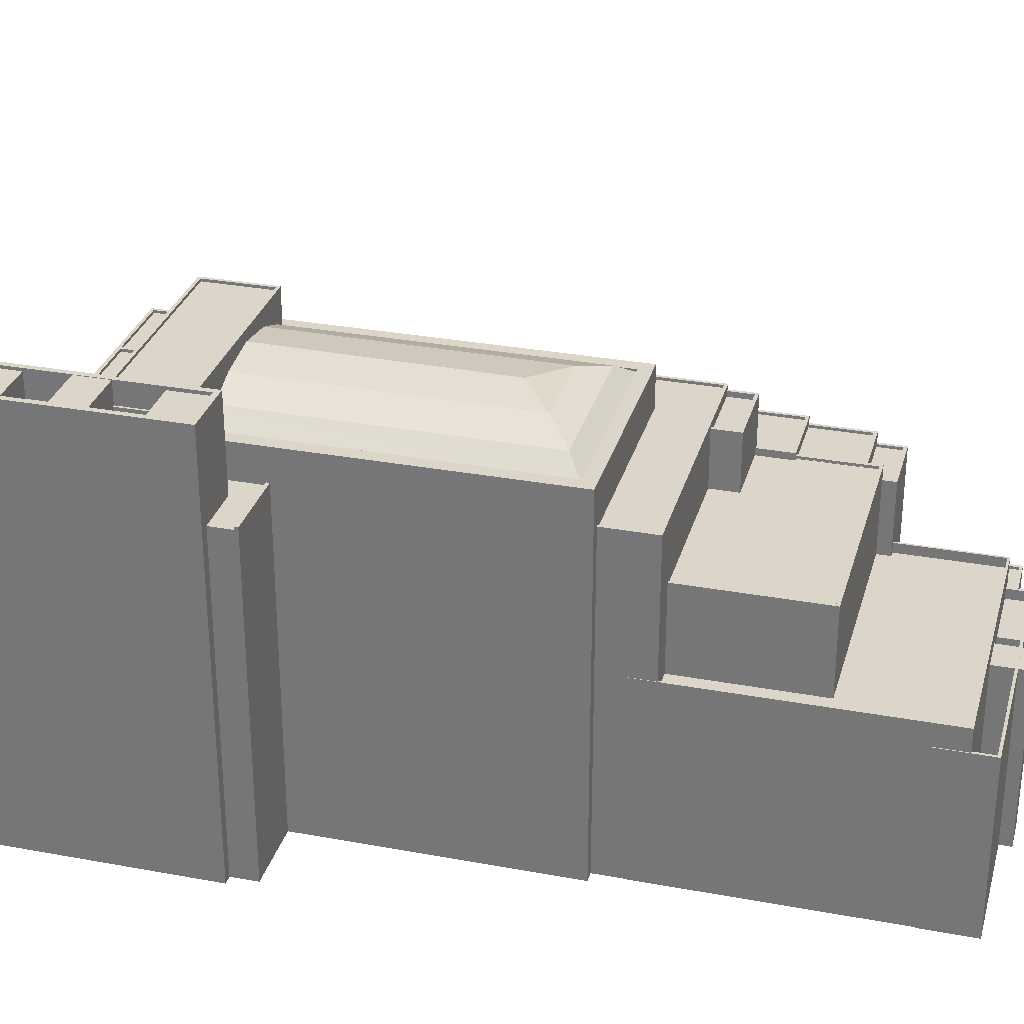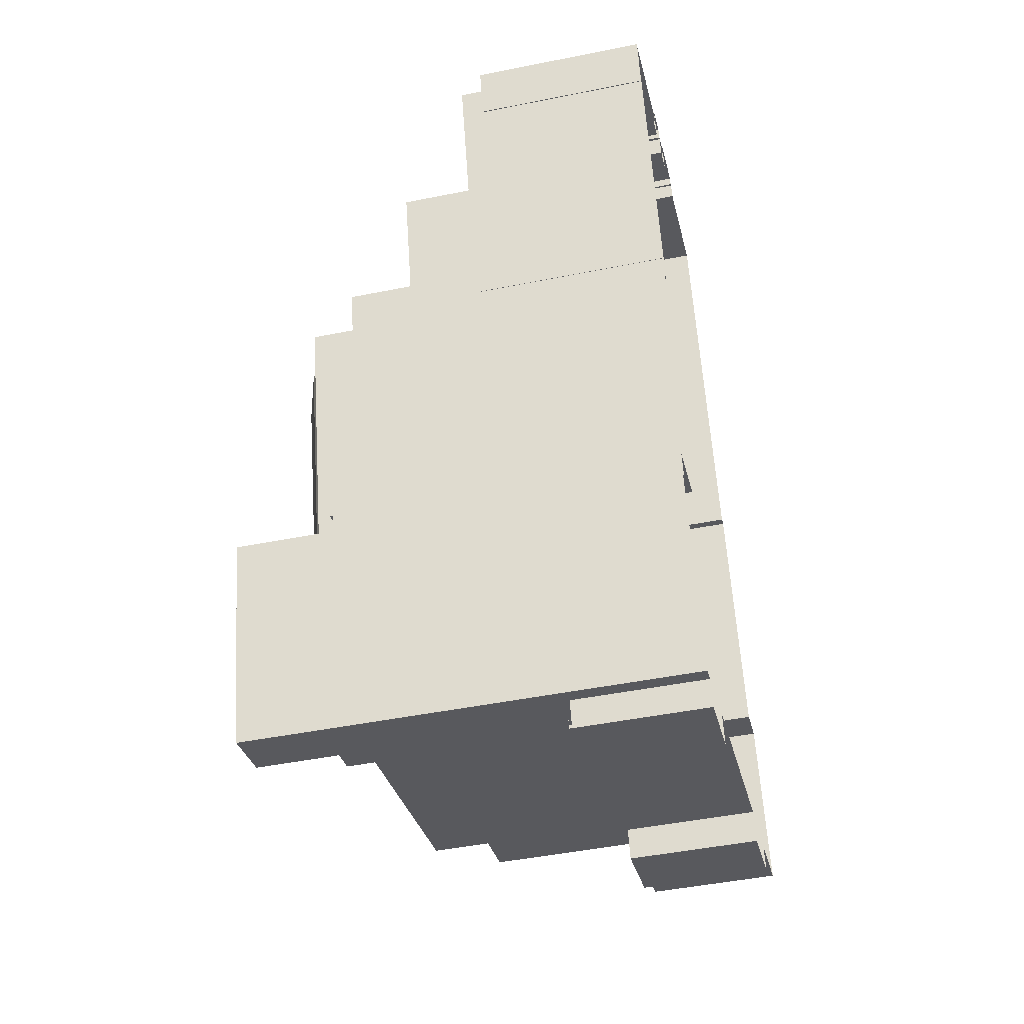
<metadata>
{"format":"obj","ext":"obj","renderer":"f3d","projection":"perspective","resolution":1024,"background":"white","views":[{"elev":30.1,"azim":88.4,"up":"+Z"},{"elev":-47.0,"azim":102.9,"up":"+Y"}]}
</metadata>
<code>
v -8434 -3.783e+04 40.92
v -8433 -3.783e+04 41.17
v -8433 -3.783e+04 40.92
v -8434 -3.783e+04 41.17
v -8449 -3.788e+04 41.17
v -8455 -3.788e+04 40.93
v -8455 -3.788e+04 41.18
v -8449 -3.788e+04 40.92
v -8451 -3.787e+04 41.18
v -8451 -3.787e+04 40.93
v -8450 -3.787e+04 41.18
v -8450 -3.787e+04 40.93
v -8438 -3.783e+04 41.17
v -8438 -3.783e+04 40.92
v -8450 -3.788e+04 41.17
v -8455 -3.788e+04 41.18
v -8455 -3.788e+04 26.93
v -8450 -3.788e+04 26.92
v -8451 -3.787e+04 41.18
v -8451 -3.787e+04 26.93
v -8450 -3.787e+04 41.18
v -8450 -3.787e+04 26.93
v -8439 -3.783e+04 41.17
v -8439 -3.783e+04 26.92
v -8439 -3.783e+04 26.92
v -8439 -3.783e+04 40.57
v -8432 -3.783e+04 40.52
v -8433 -3.783e+04 40.77
v -8432 -3.783e+04 41.17
v -8433 -3.783e+04 40.32
v -8438 -3.783e+04 40.32
v -8438 -3.783e+04 40.57
v -8433 -3.783e+04 40.52
v -8433 -3.783e+04 40.57
v -8433 -3.783e+04 40.77
v -8433 -3.783e+04 40.57
v -8433 -3.783e+04 41.17
v -8433 -3.783e+04 40.52
v -8432 -3.783e+04 40.57
v -8437 -3.782e+04 40.57
v -8437 -3.782e+04 40.32
v -8432 -3.783e+04 40.32
v -8431 -3.783e+04 40.57
v -8431 -3.783e+04 40.52
v -8437 -3.782e+04 40.57
v -8437 -3.782e+04 26.92
v -8431 -3.783e+04 40.52
v -8431 -3.783e+04 40.57
v -8431 -3.783e+04 39.36
v -8437 -3.782e+04 39.36
v -8437 -3.782e+04 39.61
v -8431 -3.783e+04 40.57
v -8437 -3.782e+04 39.61
v -8437 -3.782e+04 26.92
v -8436 -3.782e+04 39.36
v -8436 -3.782e+04 39.61
v -8431 -3.782e+04 39.61
v -8431 -3.782e+04 39.36
v -8431 -3.782e+04 39.36
v -8431 -3.782e+04 39.61
v -8431 -3.782e+04 33.75
v -8430 -3.782e+04 39.61
v -8430 -3.782e+04 32.85
v -8431 -3.782e+04 33.75
v -8436 -3.782e+04 39.61
v -8436 -3.782e+04 26.92
v -8431 -3.782e+04 32.85
v -8431 -3.782e+04 26.92
v -8431 -3.782e+04 32.85
v -8431 -3.782e+04 39.61
v -8429 -3.781e+04 33.75
v -8429 -3.781e+04 26.92
v -8428 -3.781e+04 26.92
v -8428 -3.781e+04 27.17
v -8419 -3.782e+04 15.26
v -8422 -3.782e+04 15.26
v -8422 -3.782e+04 30.76
v -8427 -3.781e+04 31.68
v -8416 -3.782e+04 31.66
v -8405 -3.782e+04 33.74
v -8427 -3.781e+04 27.17
v -8405 -3.782e+04 15.25
v -8416 -3.782e+04 15.26
v -8405 -3.782e+04 31.67
v -8405 -3.782e+04 31.67
v -8427 -3.781e+04 30.76
v -8427 -3.781e+04 31.68
v -8419 -3.782e+04 31.66
v -8406 -3.782e+04 31.67
v -8406 -3.782e+04 15.25
v -8412 -3.785e+04 15.25
v -8412 -3.785e+04 33.74
v -8412 -3.785e+04 33.74
v -8412 -3.785e+04 15.25
v -8412 -3.784e+04 32.84
v -8405 -3.782e+04 33.74
v -8405 -3.782e+04 32.84
v -8412 -3.784e+04 33.74
v -8428 -3.781e+04 32.85
v -8428 -3.781e+04 33.75
v -8427 -3.781e+04 15.26
v -8427 -3.781e+04 15.26
v -8427 -3.781e+04 30.76
v -8427 -3.781e+04 31.68
v -8419 -3.782e+04 15.26
v -8421 -3.781e+04 15.26
v -8421 -3.781e+04 30.76
v -8416 -3.782e+04 31.66
v -8404 -3.782e+04 31.67
v -8404 -3.782e+04 15.25
v -8416 -3.782e+04 15.26
v -8419 -3.782e+04 31.66
v -8406 -3.782e+04 15.25
v -8406 -3.782e+04 31.67
v -8405 -3.782e+04 31.67
v -8405 -3.782e+04 15.25
v -8427 -3.781e+04 31.68
v -8416 -3.782e+04 31.66
v -8427 -3.781e+04 30.76
v -8421 -3.781e+04 30.76
v -8416 -3.782e+04 15.26
v -8419 -3.782e+04 15.26
v -8421 -3.781e+04 15.26
v -8419 -3.782e+04 31.66
v -8427 -3.781e+04 27.17
v -8427 -3.781e+04 15.26
v -8426 -3.781e+04 30.76
v -8426 -3.781e+04 15.26
v -8421 -3.781e+04 30.76
v -8421 -3.781e+04 15.26
v -8418 -3.781e+04 31.66
v -8418 -3.781e+04 15.26
v -8415 -3.781e+04 31.66
v -8415 -3.781e+04 15.26
v -8414 -3.784e+04 40.76
v -8411 -3.783e+04 40.76
v -8411 -3.783e+04 40.51
v -8414 -3.784e+04 40.51
v -8431 -3.782e+04 40.52
v -8431 -3.782e+04 40.77
v -8431 -3.782e+04 39.36
v -8431 -3.782e+04 40.77
v -8410 -3.783e+04 40.76
v -8410 -3.783e+04 32.84
v -8414 -3.784e+04 32.84
v -8414 -3.784e+04 40.76
v -8427 -3.784e+04 40.52
v -8427 -3.784e+04 45.76
v -8434 -3.783e+04 45.76
v -8434 -3.783e+04 40.92
v -8434 -3.784e+04 45.26
v -8434 -3.783e+04 45.26
v -8434 -3.783e+04 45.76
v -8434 -3.784e+04 45.76
v -8428 -3.784e+04 45.76
v -8428 -3.784e+04 45.26
v -8428 -3.784e+04 45.26
v -8428 -3.784e+04 45.76
v -8428 -3.784e+04 40.52
v -8428 -3.784e+04 45.76
v -8435 -3.784e+04 40.92
v -8435 -3.784e+04 45.76
v -8412 -3.784e+04 33.74
v -8412 -3.784e+04 46.16
v -8413 -3.785e+04 15.25
v -8413 -3.785e+04 46.16
v -8446 -3.787e+04 46.18
v -8446 -3.787e+04 40.92
v -8450 -3.788e+04 46.18
v -8450 -3.788e+04 26.92
v -8423 -3.789e+04 46.16
v -8426 -3.789e+04 46.17
v -8426 -3.789e+04 26.91
v -8423 -3.789e+04 26.91
v -8445 -3.787e+04 46.18
v -8445 -3.787e+04 40.92
v -8435 -3.784e+04 46.18
v -8435 -3.784e+04 40.92
v -8413 -3.785e+04 45.91
v -8412 -3.784e+04 46.16
v -8412 -3.784e+04 45.91
v -8413 -3.785e+04 46.16
v -8423 -3.789e+04 46.16
v -8426 -3.789e+04 45.92
v -8426 -3.789e+04 46.17
v -8423 -3.789e+04 45.91
v -8449 -3.788e+04 45.93
v -8449 -3.788e+04 46.18
v -8446 -3.787e+04 46.18
v -8446 -3.787e+04 45.93
v -8445 -3.787e+04 46.18
v -8445 -3.787e+04 45.93
v -8435 -3.784e+04 45.92
v -8435 -3.784e+04 46.17
v -8432 -3.788e+04 50.84
v -8433 -3.788e+04 50.84
v -8433 -3.788e+04 50.59
v -8432 -3.788e+04 50.59
v -8421 -3.789e+04 50.83
v -8421 -3.789e+04 50.58
v -8422 -3.789e+04 50.83
v -8433 -3.788e+04 45.92
v -8422 -3.789e+04 45.91
v -8433 -3.788e+04 50.84
v -8432 -3.788e+04 50.84
v -8432 -3.788e+04 45.92
v -8431 -3.784e+04 45.92
v -8412 -3.785e+04 15.25
v -8431 -3.784e+04 49.73
v -8412 -3.785e+04 49.72
v -8419 -3.787e+04 15.25
v -8419 -3.787e+04 46.72
v -8419 -3.787e+04 46.47
v -8419 -3.787e+04 46.72
v -8421 -3.788e+04 46.47
v -8421 -3.788e+04 49.72
v -8439 -3.787e+04 49.73
v -8440 -3.787e+04 45.93
v -8439 -3.787e+04 45.92
v -8440 -3.787e+04 49.74
v -8414 -3.785e+04 49.72
v -8431 -3.784e+04 49.73
v -8431 -3.784e+04 49.48
v -8414 -3.785e+04 49.47
v -8422 -3.788e+04 49.47
v -8422 -3.788e+04 49.72
v -8438 -3.787e+04 49.73
v -8439 -3.787e+04 49.48
v -8439 -3.787e+04 49.73
v -8422 -3.788e+04 49.72
v -8419 -3.788e+04 46.47
v -8419 -3.788e+04 52.97
v -8439 -3.787e+04 52.98
v -8421 -3.788e+04 49.72
v -8439 -3.787e+04 49.73
v -8439 -3.787e+04 52.98
v -8441 -3.788e+04 52.73
v -8439 -3.787e+04 52.73
v -8441 -3.788e+04 52.98
v -8419 -3.788e+04 52.97
v -8419 -3.788e+04 52.72
v -8421 -3.788e+04 52.97
v -8421 -3.788e+04 52.72
v -8441 -3.788e+04 45.93
v -8441 -3.788e+04 52.98
v -8421 -3.788e+04 52.97
v -8421 -3.788e+04 50.58
v -8419 -3.788e+04 52.56
v -8418 -3.788e+04 52.56
v -8418 -3.788e+04 52.97
v -8419 -3.788e+04 52.97
v -8423 -3.789e+04 26.91
v -8418 -3.787e+04 46.47
v -8418 -3.787e+04 55.06
v -8423 -3.789e+04 55.06
v -8413 -3.788e+04 55.05
v -8418 -3.789e+04 55.06
v -8418 -3.789e+04 15.25
v -8413 -3.788e+04 15.25
v -8419 -3.789e+04 26.91
v -8419 -3.789e+04 15.25
v -8413 -3.788e+04 46.47
v -8413 -3.788e+04 15.25
v -8417 -3.788e+04 54.75
v -8413 -3.788e+04 55.05
v -8417 -3.788e+04 55.06
v -8413 -3.788e+04 54.75
v -8418 -3.789e+04 55.06
v -8415 -3.788e+04 55.01
v -8418 -3.789e+04 54.78
v -8417 -3.789e+04 54.78
v -8414 -3.788e+04 54.75
v -8417 -3.789e+04 52.56
v -8416 -3.789e+04 52.56
v -8415 -3.788e+04 52.56
v -8414 -3.788e+04 52.56
v -8416 -3.789e+04 55.01
v -8422 -3.789e+04 54.78
v -8422 -3.789e+04 55.06
v -8422 -3.789e+04 54.78
v -8422 -3.789e+04 52.56
v -8420 -3.789e+04 52.56
v -8420 -3.788e+04 52.97
v -8418 -3.788e+04 52.97
v -8418 -3.788e+04 54.75
v -8420 -3.789e+04 55.01
v -8420 -3.788e+04 55.01
v -8413 -3.787e+04 46.71
v -8413 -3.787e+04 15.25
v -8413 -3.787e+04 46.71
v -8413 -3.787e+04 46.46
v -8438 -3.781e+04 15.27
v -8438 -3.781e+04 27.17
v -8420 -3.79e+04 27.16
v -8428 -3.789e+04 27.16
v -8428 -3.789e+04 15.26
v -8420 -3.79e+04 15.25
v -8427 -3.789e+04 27.16
v -8427 -3.789e+04 15.26
v -8448 -3.788e+04 27.17
v -8448 -3.788e+04 15.27
v -8449 -3.789e+04 27.17
v -8449 -3.789e+04 15.27
v -8457 -3.789e+04 27.18
v -8457 -3.789e+04 15.27
v -8456 -3.788e+04 27.18
v -8456 -3.788e+04 15.27
v -8464 -3.788e+04 27.18
v -8464 -3.788e+04 15.28
v -8460 -3.787e+04 27.18
v -8460 -3.787e+04 15.28
v -8456 -3.787e+04 27.18
v -8456 -3.787e+04 15.27
v -8449 -3.784e+04 27.18
v -8449 -3.784e+04 15.27
v -8448 -3.784e+04 27.18
v -8448 -3.784e+04 15.27
v -8420 -3.79e+04 26.91
v -8420 -3.79e+04 27.16
v -8427 -3.789e+04 26.91
v -8427 -3.789e+04 27.16
v -8426 -3.789e+04 27.16
v -8426 -3.789e+04 26.91
v -8449 -3.788e+04 26.92
v -8449 -3.788e+04 27.17
v -8449 -3.789e+04 26.92
v -8449 -3.789e+04 27.17
v -8457 -3.788e+04 26.93
v -8457 -3.788e+04 27.18
v -8456 -3.788e+04 27.18
v -8456 -3.788e+04 26.93
v -8464 -3.788e+04 26.93
v -8464 -3.788e+04 27.18
v -8459 -3.787e+04 27.18
v -8459 -3.787e+04 26.93
v -8455 -3.787e+04 27.18
v -8455 -3.787e+04 26.93
v -8449 -3.785e+04 27.18
v -8449 -3.785e+04 26.93
v -8448 -3.785e+04 27.18
v -8448 -3.785e+04 26.93
v -8438 -3.781e+04 27.17
v -8438 -3.781e+04 26.92
v -8428 -3.781e+04 27.17
v -8428 -3.781e+04 26.92
v -8424 -3.788e+04 50.82
v -8416 -3.785e+04 50.82
v -8427 -3.787e+04 52.01
v -8419 -3.785e+04 52
v -8427 -3.785e+04 52.01
v -8429 -3.785e+04 50.82
v -8424 -3.785e+04 52.57
v -8430 -3.787e+04 52.57
v -8434 -3.787e+04 52.01
v -8437 -3.787e+04 50.83
f 313 309 311
f 315 317 313
f 317 292 126
f 303 305 307
f 309 313 307
f 101 128 106
f 101 126 102
f 132 134 105
f 106 128 130
f 261 297 296
f 134 111 105
f 111 110 116
f 123 106 105
f 303 307 301
f 258 261 263
f 259 258 263
f 110 113 82
f 299 301 211
f 261 296 299
f 263 211 289
f 211 165 208
f 113 90 82
f 90 91 94
f 165 317 94
f 317 211 313
f 76 317 126
f 313 301 307
f 101 106 123
f 101 76 126
f 105 111 122
f 116 110 82
f 116 121 111
f 123 105 122
f 263 261 299
f 211 301 313
f 263 299 211
f 165 211 317
f 90 83 82
f 83 90 94
f 94 317 76
f 123 76 101
f 111 121 122
f 75 83 94
f 75 94 76
f 121 75 122
f 121 83 75
f 1 2 3
f 1 4 2
f 5 6 7
f 5 8 6
f 9 7 6
f 10 9 6
f 11 10 12
f 11 9 10
f 13 11 12
f 14 13 12
f 2 13 14
f 3 2 14
f 15 16 17
f 18 15 17
f 19 17 16
f 19 20 17
f 21 20 19
f 21 22 20
f 22 23 24
f 22 21 23
f 25 24 26
f 27 28 29
f 24 23 26
f 30 31 32
f 33 34 27
f 23 29 35
f 32 26 23
f 36 28 34
f 30 32 35
f 35 29 28
f 34 28 27
f 32 23 35
f 29 37 38
f 27 29 38
f 39 40 41
f 42 39 41
f 31 41 40
f 32 31 40
f 33 43 34
f 33 44 43
f 25 26 45
f 46 25 45
f 47 43 44
f 47 48 43
f 49 50 51
f 52 49 51
f 53 54 46
f 52 51 45
f 53 46 45
f 51 53 45
f 50 55 56
f 51 50 56
f 57 55 58
f 57 56 55
f 59 57 58
f 59 60 57
f 61 62 63
f 62 64 65
f 65 64 66
f 67 61 63
f 66 64 68
f 62 61 64
f 69 63 62
f 70 69 62
f 54 65 66
f 54 53 65
f 68 71 72
f 68 64 71
f 73 72 74
f 75 76 77
f 72 71 78
f 79 71 80
f 78 81 74
f 82 83 79
f 84 80 85
f 86 87 77
f 75 77 88
f 88 71 79
f 82 79 84
f 78 71 87
f 74 72 78
f 84 79 80
f 87 71 77
f 77 71 88
f 85 80 89
f 90 89 91
f 91 89 92
f 89 80 92
f 93 91 92
f 93 94 91
f 95 96 97
f 95 98 96
f 67 99 100
f 61 67 100
f 96 100 99
f 97 96 99
f 101 102 103
f 102 104 103
f 105 106 107
f 108 104 109
f 103 104 107
f 110 108 109
f 111 108 110
f 105 107 112
f 112 104 108
f 107 104 112
f 109 113 110
f 109 114 113
f 90 113 114
f 89 90 114
f 82 115 116
f 82 84 115
f 115 117 118
f 115 118 116
f 117 119 120
f 116 118 121
f 122 120 123
f 124 120 122
f 117 124 118
f 117 120 124
f 81 78 125
f 126 125 102
f 102 125 104
f 125 78 104
f 86 117 87
f 86 119 117
f 101 127 128
f 101 103 127
f 129 130 128
f 127 129 128
f 106 130 129
f 107 106 129
f 120 77 76
f 123 120 76
f 105 131 132
f 105 112 131
f 124 75 88
f 124 122 75
f 133 134 132
f 131 133 132
f 118 79 83
f 121 118 83
f 111 134 133
f 108 111 133
f 135 136 137
f 138 135 137
f 47 139 48
f 36 48 28
f 28 48 140
f 48 139 140
f 136 140 139
f 137 136 139
f 141 49 52
f 141 52 142
f 142 39 35
f 42 30 39
f 39 30 35
f 52 39 142
f 142 60 141
f 142 143 70
f 141 60 59
f 70 144 69
f 70 143 144
f 60 142 70
f 145 144 143
f 146 145 143
f 147 38 37
f 147 37 148
f 37 149 148
f 1 150 4
f 4 150 149
f 37 4 149
f 151 152 153
f 154 151 153
f 155 153 152
f 156 155 152
f 157 155 156
f 157 158 155
f 159 147 148
f 160 159 148
f 161 149 150
f 161 162 149
f 163 164 93
f 94 93 165
f 165 93 166
f 93 164 166
f 5 167 168
f 169 167 5
f 18 170 15
f 168 8 5
f 170 169 15
f 15 169 5
f 171 172 173
f 174 171 173
f 172 170 173
f 172 169 170
f 168 175 176
f 168 167 175
f 176 177 178
f 176 175 177
f 98 95 145
f 178 177 162
f 161 178 162
f 146 163 98
f 163 146 164
f 177 164 160
f 138 159 135
f 157 151 158
f 159 160 135
f 146 98 145
f 158 177 160
f 135 164 146
f 177 154 162
f 151 154 158
f 160 164 135
f 158 154 177
f 179 180 181
f 179 182 180
f 183 184 185
f 183 186 184
f 187 185 184
f 187 188 185
f 189 187 190
f 189 188 187
f 191 190 192
f 191 189 190
f 193 191 192
f 193 194 191
f 180 194 193
f 181 180 193
f 195 196 197
f 198 195 197
f 197 196 199
f 200 197 199
f 201 202 203
f 201 204 202
f 202 205 206
f 202 204 205
f 179 207 182
f 165 166 208
f 207 209 182
f 208 166 210
f 182 209 210
f 166 182 210
f 211 208 212
f 208 210 212
f 213 214 215
f 215 214 216
f 212 210 216
f 214 212 216
f 217 218 219
f 217 220 218
f 218 220 209
f 207 218 209
f 221 222 223
f 224 221 223
f 225 226 221
f 224 225 221
f 227 228 229
f 225 230 226
f 223 222 229
f 228 223 229
f 215 216 231
f 231 216 232
f 233 232 234
f 233 234 235
f 232 216 234
f 236 237 238
f 236 239 237
f 240 236 238
f 241 240 238
f 242 237 239
f 242 243 237
f 244 206 205
f 244 205 245
f 245 195 246
f 198 247 195
f 195 247 246
f 205 195 245
f 233 235 217
f 233 217 245
f 217 244 245
f 217 219 244
f 248 249 250
f 251 248 250
f 174 252 171
f 231 232 253
f 232 254 253
f 252 255 171
f 255 254 242
f 203 186 183
f 247 200 199
f 183 171 201
f 243 240 241
f 203 183 201
f 247 199 246
f 240 254 232
f 199 201 246
f 246 255 242
f 240 243 242
f 171 255 201
f 242 254 240
f 201 255 246
f 256 257 258
f 259 256 258
f 255 260 257
f 257 260 258
f 255 252 260
f 258 260 261
f 259 262 256
f 256 262 254
f 259 263 262
f 254 262 253
f 264 265 266
f 264 267 265
f 268 265 269
f 270 268 271
f 265 267 272
f 273 271 274
f 275 272 276
f 269 272 275
f 268 269 277
f 271 277 274
f 265 272 269
f 268 277 271
f 278 279 268
f 270 278 268
f 280 281 282
f 283 284 285
f 278 280 279
f 285 264 266
f 286 280 282
f 266 279 287
f 283 285 287
f 287 279 286
f 286 279 280
f 285 266 287
f 285 284 250
f 285 250 272
f 250 276 272
f 250 249 276
f 283 287 251
f 248 251 275
f 275 251 269
f 251 287 269
f 277 282 274
f 277 286 282
f 281 280 271
f 273 281 271
f 211 288 289
f 211 212 288
f 290 291 288
f 288 291 289
f 289 291 263
f 291 262 263
f 213 290 214
f 213 291 290
f 292 125 126
f 292 293 125
f 294 295 296
f 297 294 296
f 296 298 299
f 296 295 298
f 298 300 301
f 299 298 301
f 300 302 303
f 301 300 303
f 302 304 305
f 303 302 305
f 305 306 307
f 305 304 306
f 306 308 309
f 307 306 309
f 309 310 311
f 309 308 310
f 311 312 313
f 311 310 312
f 313 312 314
f 315 313 314
f 315 316 317
f 315 314 316
f 317 316 293
f 292 317 293
f 261 260 318
f 261 318 297
f 318 294 297
f 318 319 294
f 319 318 320
f 321 319 320
f 322 320 323
f 322 321 320
f 322 323 324
f 325 322 324
f 325 324 326
f 327 325 326
f 328 327 326
f 328 329 327
f 330 328 331
f 330 329 328
f 330 331 332
f 333 330 332
f 334 332 335
f 334 333 332
f 336 335 337
f 336 334 335
f 338 337 339
f 338 336 337
f 340 339 341
f 340 338 339
f 342 341 343
f 342 340 341
f 344 343 345
f 344 342 343
f 73 344 345
f 73 74 344
f 1 3 150
f 3 14 150
f 161 150 178
f 176 178 168
f 168 12 8
f 8 12 6
f 6 12 10
f 178 14 12
f 150 14 178
f 168 178 12
f 2 37 29
f 23 2 29
f 7 15 5
f 7 16 15
f 19 16 7
f 21 19 9
f 13 23 21
f 2 4 37
f 11 13 21
f 9 19 7
f 21 9 11
f 2 23 13
f 42 41 31
f 30 42 31
f 39 52 40
f 32 40 26
f 26 40 45
f 40 52 45
f 43 48 36
f 34 43 36
f 50 141 55
f 55 141 58
f 50 49 141
f 58 141 59
f 60 70 57
f 51 56 53
f 70 62 57
f 53 56 65
f 57 62 65
f 56 57 65
f 99 67 63
f 99 144 97
f 97 144 95
f 63 69 144
f 95 144 145
f 99 63 144
f 93 92 163
f 92 80 163
f 61 100 64
f 64 100 71
f 96 80 71
f 98 163 96
f 100 96 71
f 163 80 96
f 114 85 89
f 117 78 87
f 117 104 78
f 109 85 114
f 104 115 109
f 85 115 84
f 104 117 115
f 109 115 85
f 107 129 127
f 103 107 127
f 86 77 120
f 119 86 120
f 118 88 79
f 118 124 88
f 112 133 131
f 112 108 133
f 44 33 27
f 139 47 44
f 139 147 137
f 27 38 147
f 137 147 138
f 138 147 159
f 44 27 147
f 139 44 147
f 35 140 142
f 142 140 143
f 143 136 146
f 28 140 35
f 146 136 135
f 140 136 143
f 151 156 152
f 151 157 156
f 148 155 160
f 160 155 158
f 153 162 154
f 149 155 148
f 153 149 162
f 149 153 155
f 164 177 194
f 166 164 180
f 172 171 183
f 185 172 183
f 189 167 169
f 175 167 189
f 194 177 175
f 180 182 166
f 188 169 172
f 188 172 185
f 191 194 175
f 189 169 188
f 175 189 191
f 194 180 164
f 181 193 207
f 179 181 207
f 203 184 186
f 190 187 244
f 190 244 192
f 193 192 207
f 206 244 202
f 203 202 184
f 202 187 184
f 219 218 244
f 207 192 218
f 244 187 202
f 218 192 244
f 198 197 200
f 247 198 200
f 201 196 204
f 204 196 205
f 201 199 196
f 205 196 195
f 210 222 221
f 210 209 222
f 234 216 226
f 226 216 221
f 216 210 221
f 230 234 226
f 229 220 235
f 235 220 217
f 235 234 230
f 229 235 227
f 235 230 227
f 222 220 229
f 222 209 220
f 224 346 230
f 225 224 230
f 224 347 346
f 347 348 346
f 347 349 348
f 347 350 349
f 347 351 350
f 352 349 350
f 353 352 350
f 354 353 350
f 349 352 353
f 349 353 348
f 227 346 355
f 227 230 346
f 348 354 355
f 346 348 355
f 353 354 348
f 223 227 355
f 223 228 227
f 223 355 351
f 355 354 351
f 354 350 351
f 224 223 351
f 347 224 351
f 241 238 237
f 243 241 237
f 246 239 245
f 245 236 233
f 236 232 233
f 240 232 236
f 246 242 239
f 239 236 245
f 251 250 284
f 283 251 284
f 255 257 268
f 265 254 266
f 256 254 265
f 256 268 257
f 255 268 279
f 268 256 265
f 282 273 274
f 282 281 273
f 275 276 249
f 248 275 249
f 266 254 255
f 279 266 255
f 272 264 285
f 272 267 264
f 287 277 269
f 287 286 277
f 278 270 271
f 280 278 271
f 231 253 215
f 215 253 213
f 213 253 291
f 253 262 291
f 214 288 212
f 214 290 288
f 343 72 345
f 345 72 73
f 252 318 260
f 335 332 337
f 72 66 68
f 252 320 318
f 170 328 326
f 339 337 341
f 24 343 341
f 174 173 252
f 324 170 326
f 328 170 331
f 332 331 17
f 323 320 252
f 323 173 324
f 66 46 54
f 25 46 24
f 22 24 341
f 170 18 17
f 324 173 170
f 20 337 17
f 341 20 22
f 343 66 72
f 17 337 332
f 341 337 20
f 343 24 46
f 173 323 252
f 170 17 331
f 343 46 66
f 304 302 327
f 304 329 306
f 308 306 333
f 308 333 310
f 294 321 295
f 294 319 321
f 300 327 302
f 293 342 125
f 321 298 295
f 300 298 322
f 125 344 81
f 310 334 312
f 314 312 338
f 316 314 338
f 293 316 342
f 322 298 321
f 81 344 74
f 325 300 322
f 338 312 336
f 316 338 340
f 342 316 340
f 125 342 344
f 333 306 330
f 327 300 325
f 310 333 334
f 312 334 336
f 329 304 327
f 306 329 330

</code>
